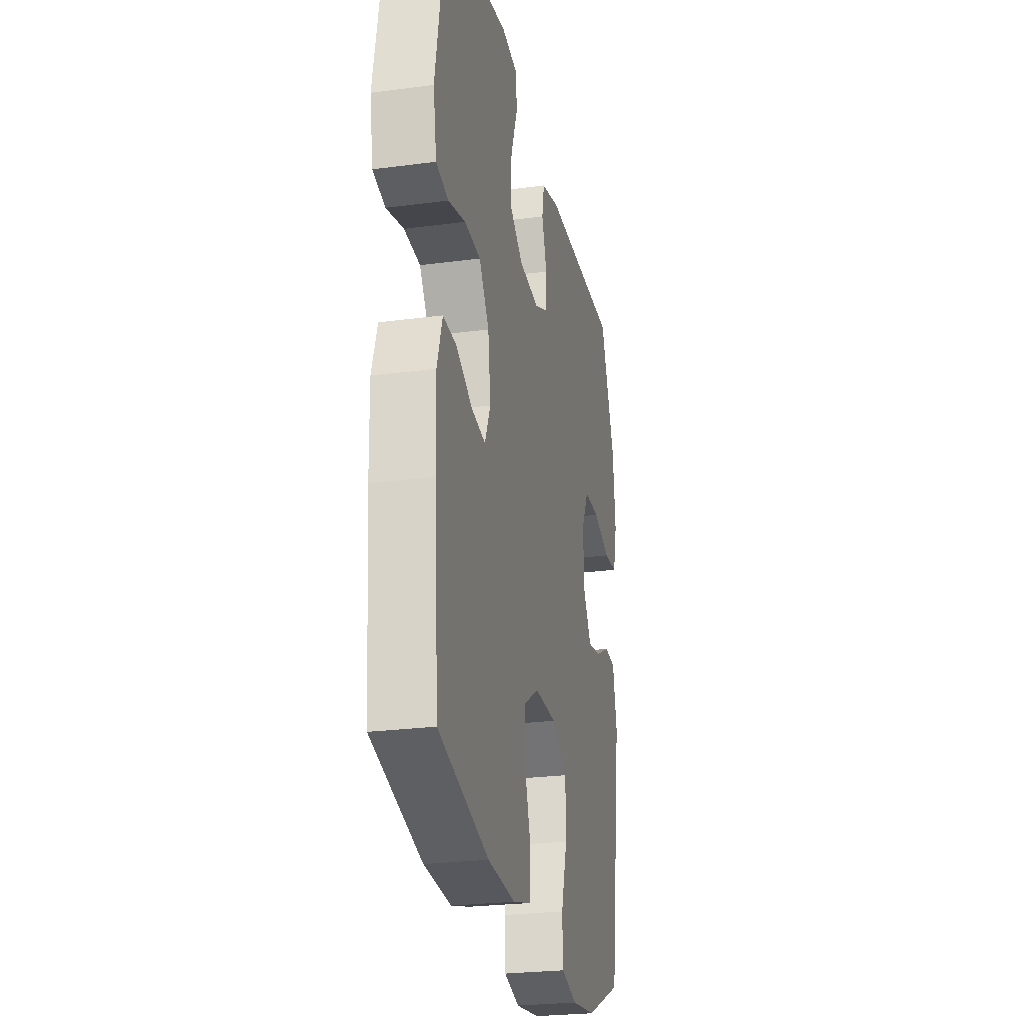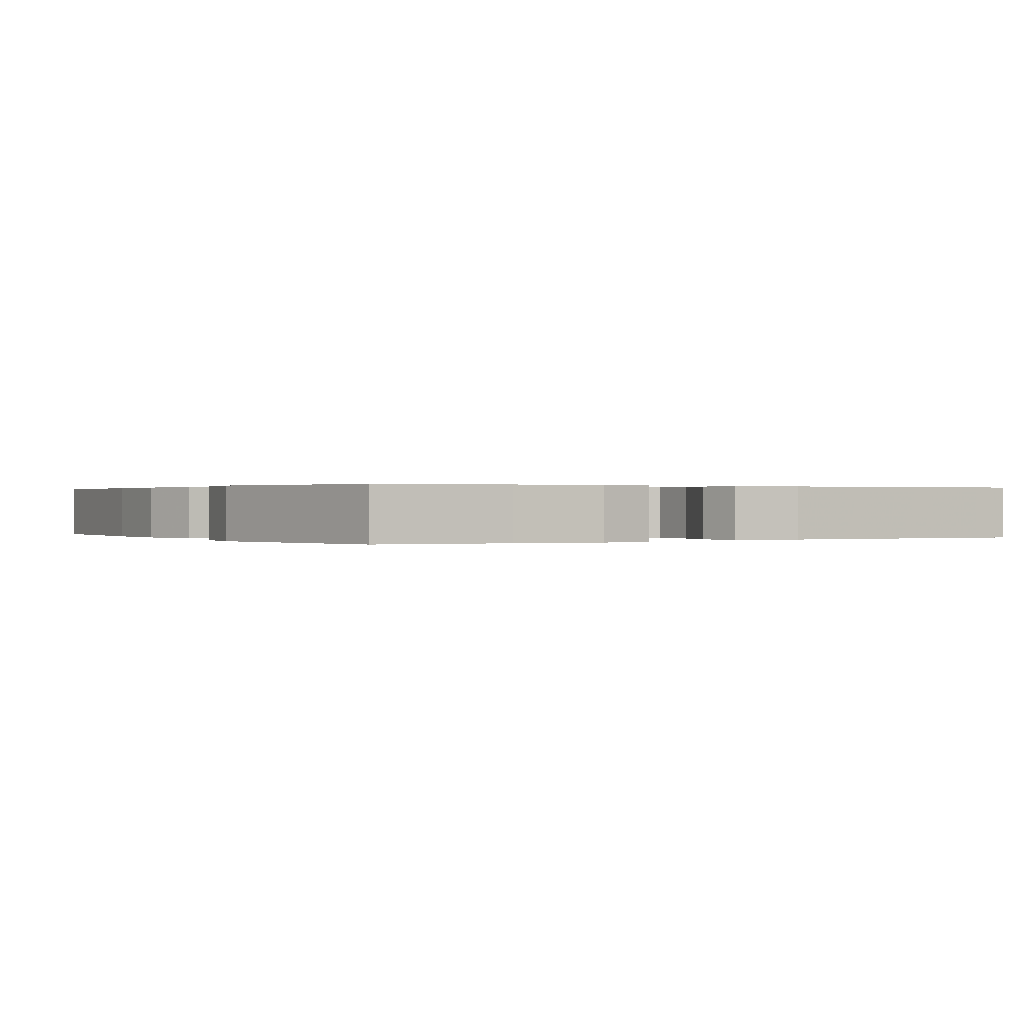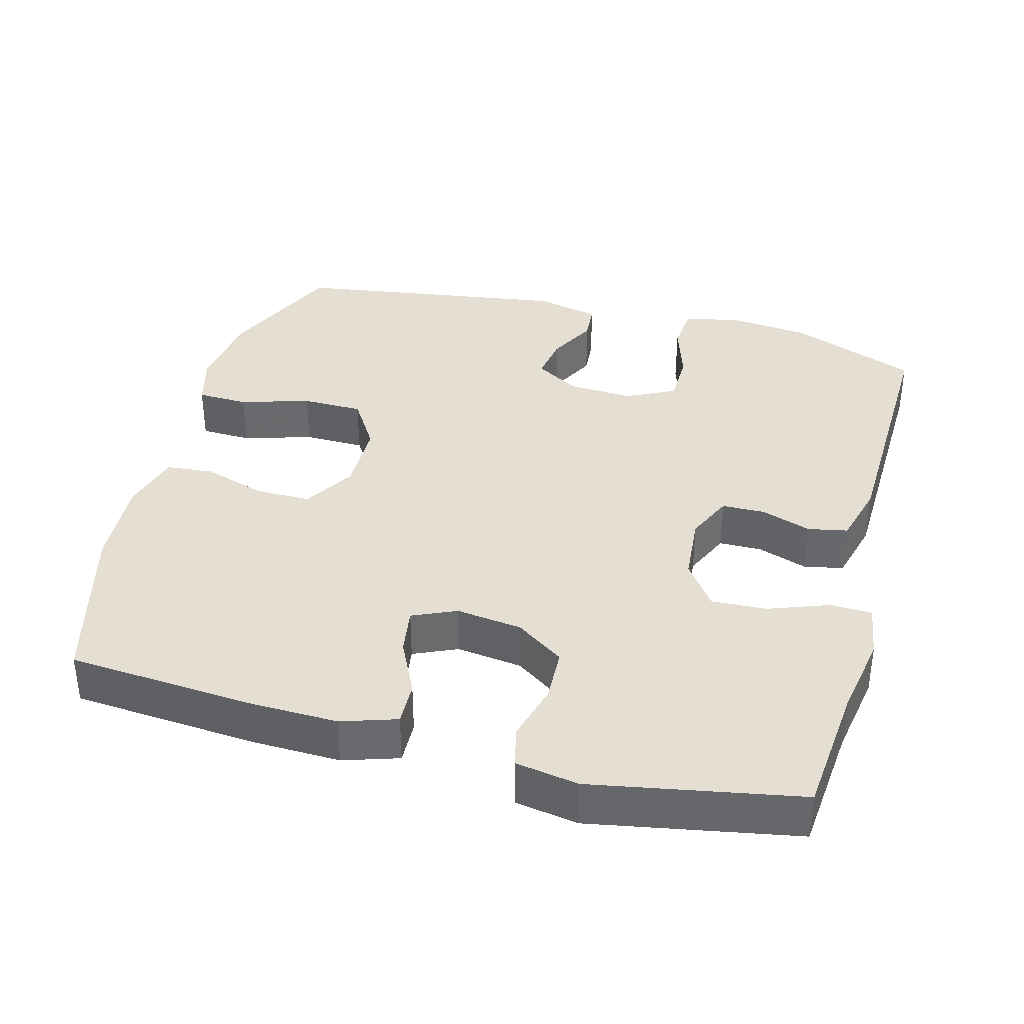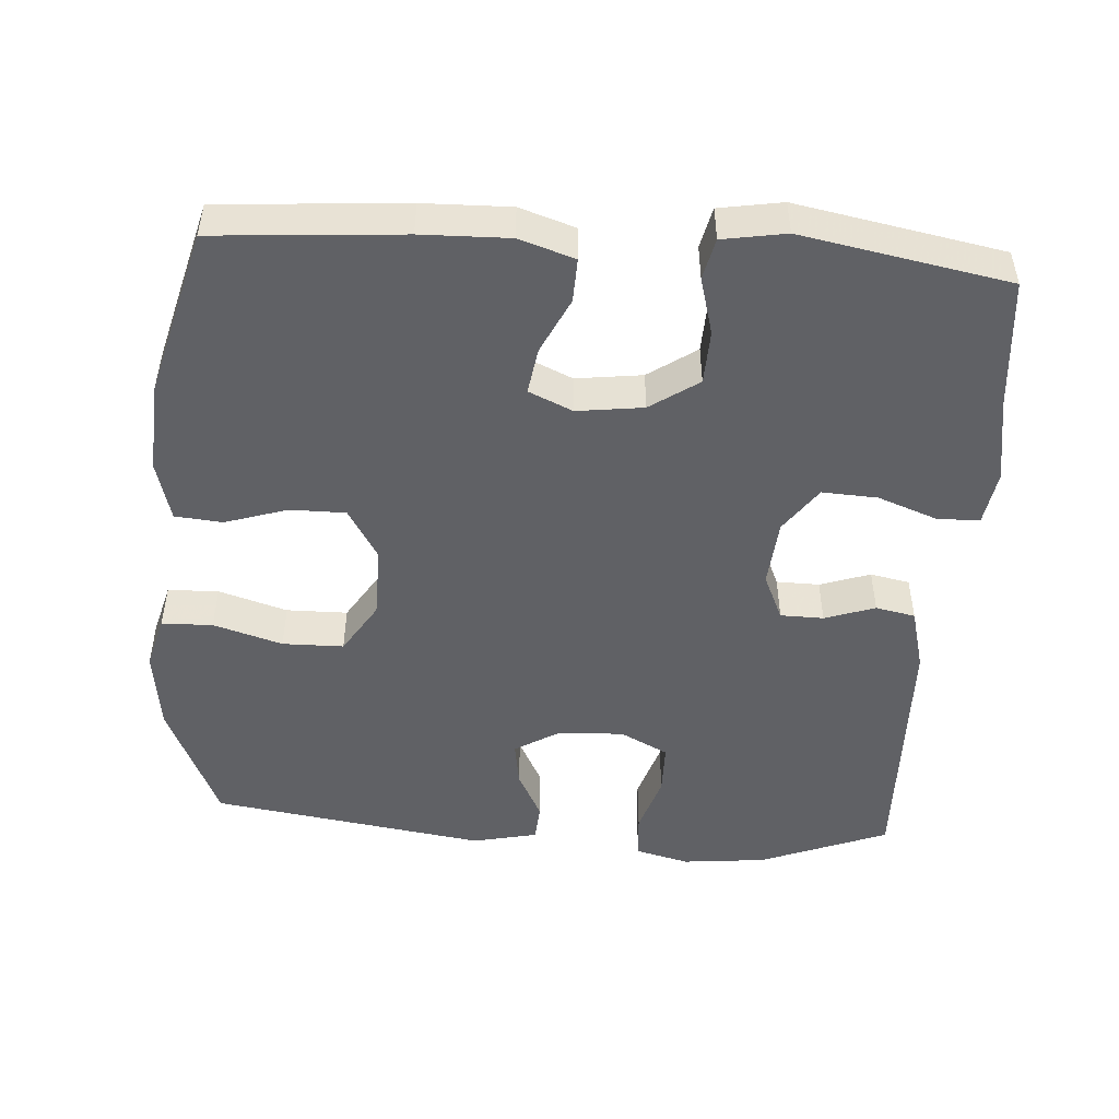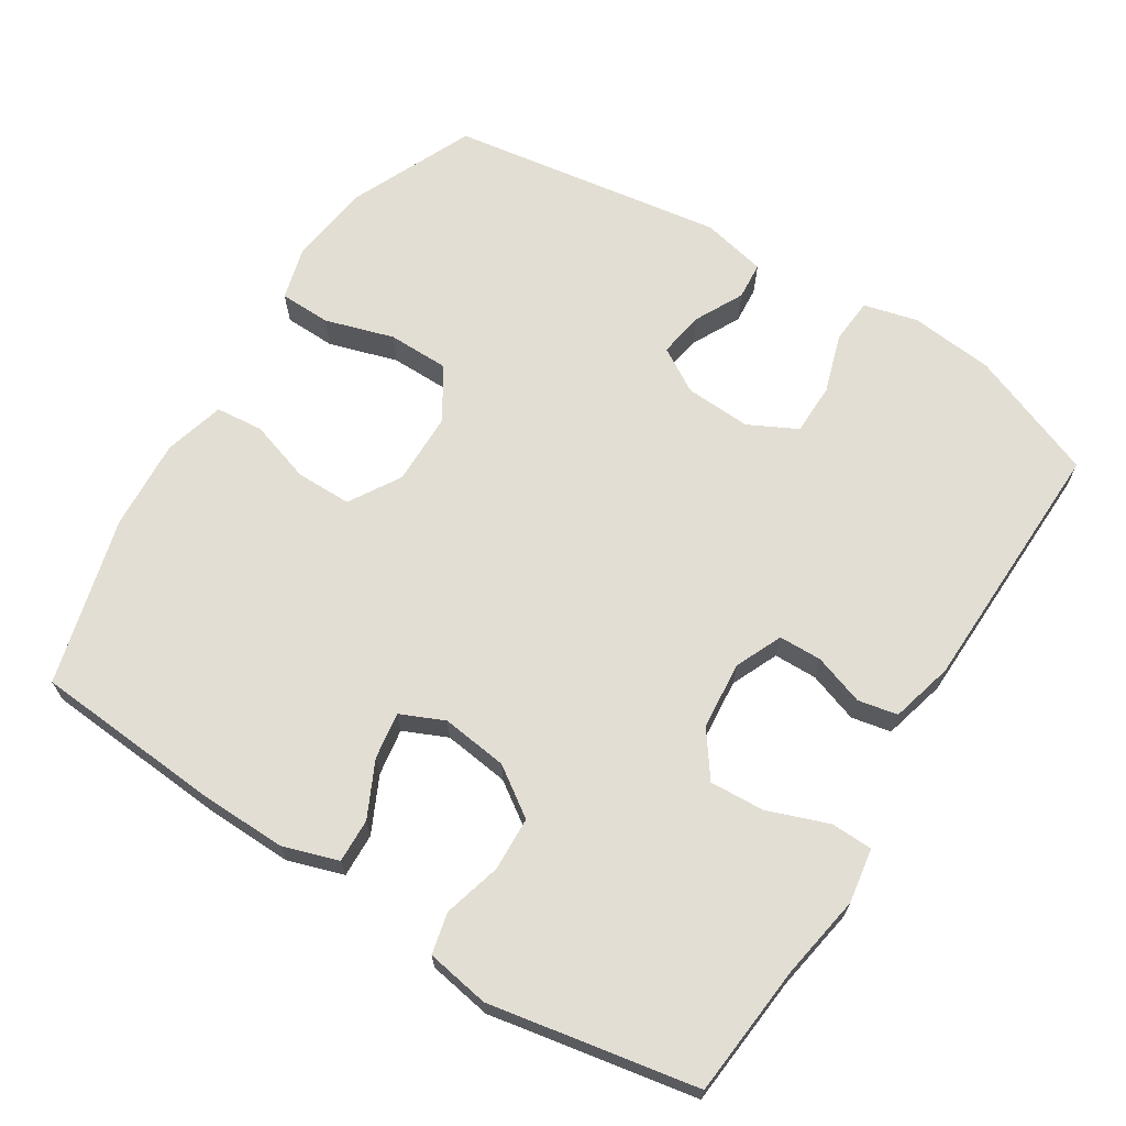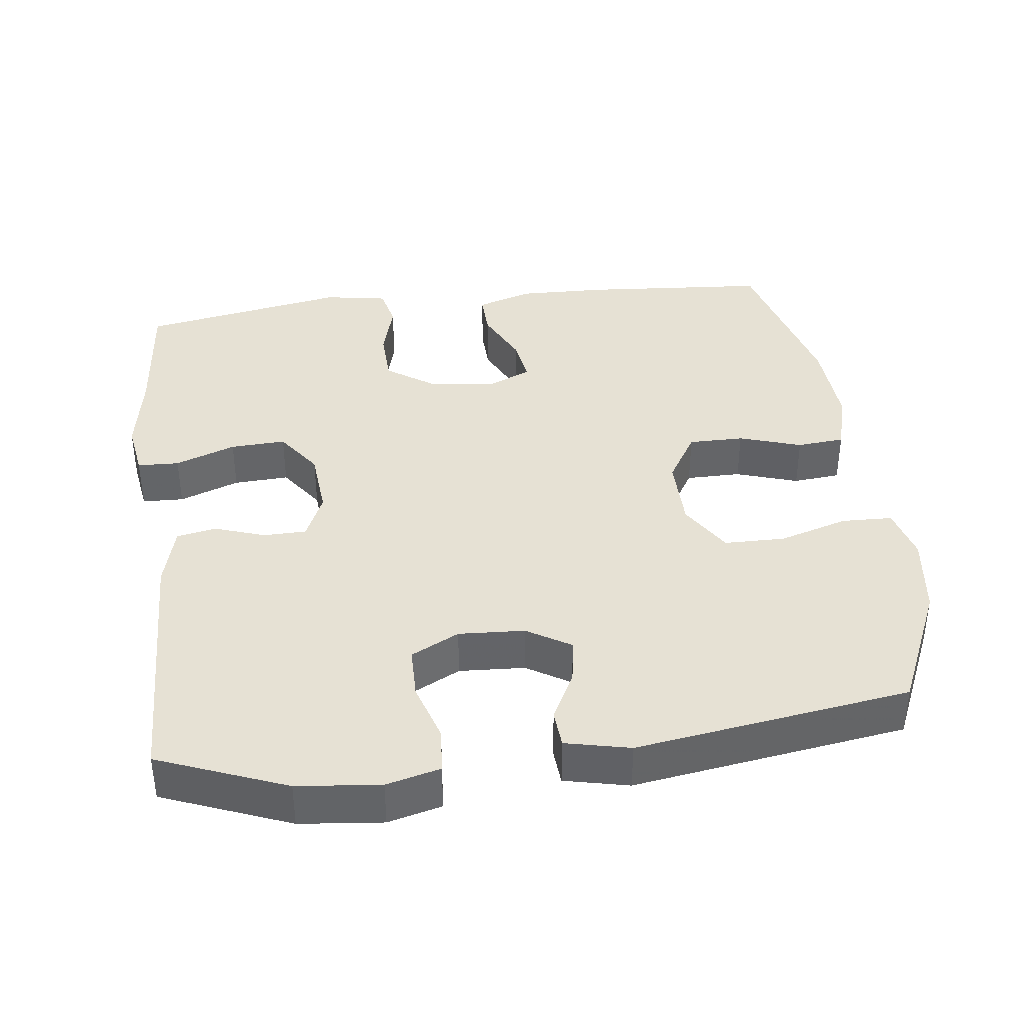
<metadata>
{"format":"obj","ext":"obj","renderer":"f3d","projection":"perspective","resolution":1024,"background":"white","views":[{"elev":-25.4,"azim":-78.0,"up":"+Z"},{"elev":0.2,"azim":-31.4,"up":"+Y"},{"elev":37.2,"azim":-75.0,"up":"+Y"},{"elev":-49.0,"azim":-94.0,"up":"+Y"},{"elev":67.3,"azim":-57.9,"up":"+Y"},{"elev":39.0,"azim":82.9,"up":"+Y"}]}
</metadata>
<code>
v 0.5 0.07 -0.5
v 0.328 0.07 -0.577
v 0.214 0.07 -0.592
v 0.14 0.07 -0.572
v 0.138 0.07 -0.501
v 0.167 0.07 -0.405
v 0.166 0.07 -0.32
v 0.094 0.07 -0.275
v -0.007 0.07 -0.274
v -0.078 0.07 -0.317
v -0.078 0.07 -0.394
v -0.05 0.07 -0.481
v -0.056 0.07 -0.547
v -0.14 0.07 -0.57
v -0.267 0.07 -0.562
v -0.5 0.07 -0.5
v -0.52 0.07 -0.24
v -0.523 0.07 -0.118
v -0.498 0.07 -0.041
v -0.437 0.07 -0.043
v -0.36 0.07 -0.08
v -0.295 0.07 -0.09
v -0.268 0.07 -0.029
v -0.28 0.07 0.063
v -0.326 0.07 0.13
v -0.401 0.07 0.133
v -0.481 0.07 0.111
v -0.538 0.07 0.124
v -0.553 0.07 0.212
v -0.5 0.07 0.5
v -0.317 0.07 0.517
v -0.2 0.07 0.537
v -0.124 0.07 0.525
v -0.122 0.07 0.467
v -0.153 0.07 0.383
v -0.157 0.07 0.306
v -0.094 0.07 0.261
v 0 0.07 0.253
v 0.065 0.07 0.282
v 0.066 0.07 0.342
v 0.042 0.07 0.412
v 0.053 0.07 0.467
v 0.14 0.07 0.49
v 0.5 0.07 0.5
v 0.57 0.07 0.322
v 0.582 0.07 0.206
v 0.563 0.07 0.131
v 0.5 0.07 0.126
v 0.418 0.07 0.152
v 0.346 0.07 0.151
v 0.312 0.07 0.084
v 0.317 0.07 -0.008
v 0.354 0.07 -0.069
v 0.417 0.07 -0.059
v 0.485 0.07 -0.024
v 0.537 0.07 -0.028
v 0.557 0.07 -0.118
v 0.5 0 -0.5
v 0.328 0 -0.577
v 0.214 0 -0.592
v 0.14 0 -0.572
v 0.138 0 -0.501
v 0.167 0 -0.405
v 0.166 0 -0.32
v 0.094 0 -0.275
v -0.007 0 -0.274
v -0.078 0 -0.317
v -0.078 0 -0.394
v -0.05 0 -0.481
v -0.056 0 -0.547
v -0.14 0 -0.57
v -0.267 0 -0.562
v -0.5 0 -0.5
v -0.52 0 -0.24
v -0.523 0 -0.118
v -0.498 0 -0.041
v -0.437 0 -0.043
v -0.36 0 -0.08
v -0.295 0 -0.09
v -0.268 0 -0.029
v -0.28 0 0.063
v -0.326 0 0.13
v -0.401 0 0.133
v -0.481 0 0.111
v -0.538 0 0.124
v -0.553 0 0.212
v -0.5 0 0.5
v -0.317 0 0.517
v -0.2 0 0.537
v -0.124 0 0.525
v -0.122 0 0.467
v -0.153 0 0.383
v -0.157 0 0.306
v -0.094 0 0.261
v 0 0 0.253
v 0.065 0 0.282
v 0.066 0 0.342
v 0.042 0 0.412
v 0.053 0 0.467
v 0.14 0 0.49
v 0.5 0 0.5
v 0.57 0 0.322
v 0.582 0 0.206
v 0.563 0 0.131
v 0.5 0 0.126
v 0.418 0 0.152
v 0.346 0 0.151
v 0.312 0 0.084
v 0.317 0 -0.008
v 0.354 0 -0.069
v 0.417 0 -0.059
v 0.485 0 -0.024
v 0.537 0 -0.028
v 0.557 0 -0.118
f 4 5 6
f 3 4 6
f 2 3 6
f 1 2 6
f 57 1 6
f 56 57 6
f 55 56 6
f 54 55 6
f 53 54 6 7
f 52 53 7 8
f 51 52 8 9
f 50 51 9 10
f 47 48 49
f 46 47 49
f 45 46 49
f 44 45 49
f 43 44 49
f 42 43 49
f 41 42 49
f 40 41 49
f 39 40 49 50
f 38 39 50 10
f 33 34 35
f 32 33 35
f 31 32 35
f 31 35 36
f 30 31 36
f 29 30 36
f 28 29 36
f 27 28 36
f 26 27 36
f 25 26 36 37
f 19 20 21
f 18 19 21
f 17 18 21
f 16 17 21
f 15 16 21
f 14 15 21
f 13 14 21
f 12 13 21
f 11 12 21
f 10 11 21 22
f 38 10 22 23
f 24 25 37 38
f 23 24 38
f 63 62 61
f 63 61 60
f 63 60 59
f 63 59 58
f 63 58 114
f 63 114 113
f 63 113 112
f 63 112 111
f 64 63 111 110
f 65 64 110 109
f 66 65 109 108
f 67 66 108 107
f 106 105 104
f 106 104 103
f 106 103 102
f 106 102 101
f 106 101 100
f 106 100 99
f 106 99 98
f 106 98 97
f 107 106 97 96
f 67 107 96 95
f 92 91 90
f 92 90 89
f 92 89 88
f 93 92 88
f 93 88 87
f 93 87 86
f 93 86 85
f 93 85 84
f 93 84 83
f 94 93 83 82
f 78 77 76
f 78 76 75
f 78 75 74
f 78 74 73
f 78 73 72
f 78 72 71
f 78 71 70
f 78 70 69
f 78 69 68
f 79 78 68 67
f 80 79 67 95
f 95 94 82 81
f 95 81 80
f 1 58 59 2
f 2 59 60 3
f 3 60 61 4
f 4 61 62 5
f 5 62 63 6
f 6 63 64 7
f 7 64 65 8
f 8 65 66 9
f 9 66 67 10
f 10 67 68 11
f 11 68 69 12
f 12 69 70 13
f 13 70 71 14
f 14 71 72 15
f 15 72 73 16
f 16 73 74 17
f 17 74 75 18
f 18 75 76 19
f 19 76 77 20
f 20 77 78 21
f 21 78 79 22
f 22 79 80 23
f 23 80 81 24
f 24 81 82 25
f 25 82 83 26
f 26 83 84 27
f 27 84 85 28
f 28 85 86 29
f 29 86 87 30
f 30 87 88 31
f 31 88 89 32
f 32 89 90 33
f 33 90 91 34
f 34 91 92 35
f 35 92 93 36
f 36 93 94 37
f 37 94 95 38
f 38 95 96 39
f 39 96 97 40
f 40 97 98 41
f 41 98 99 42
f 42 99 100 43
f 43 100 101 44
f 44 101 102 45
f 45 102 103 46
f 46 103 104 47
f 47 104 105 48
f 48 105 106 49
f 49 106 107 50
f 50 107 108 51
f 51 108 109 52
f 52 109 110 53
f 53 110 111 54
f 54 111 112 55
f 55 112 113 56
f 56 113 114 57
f 57 114 58 1

</code>
